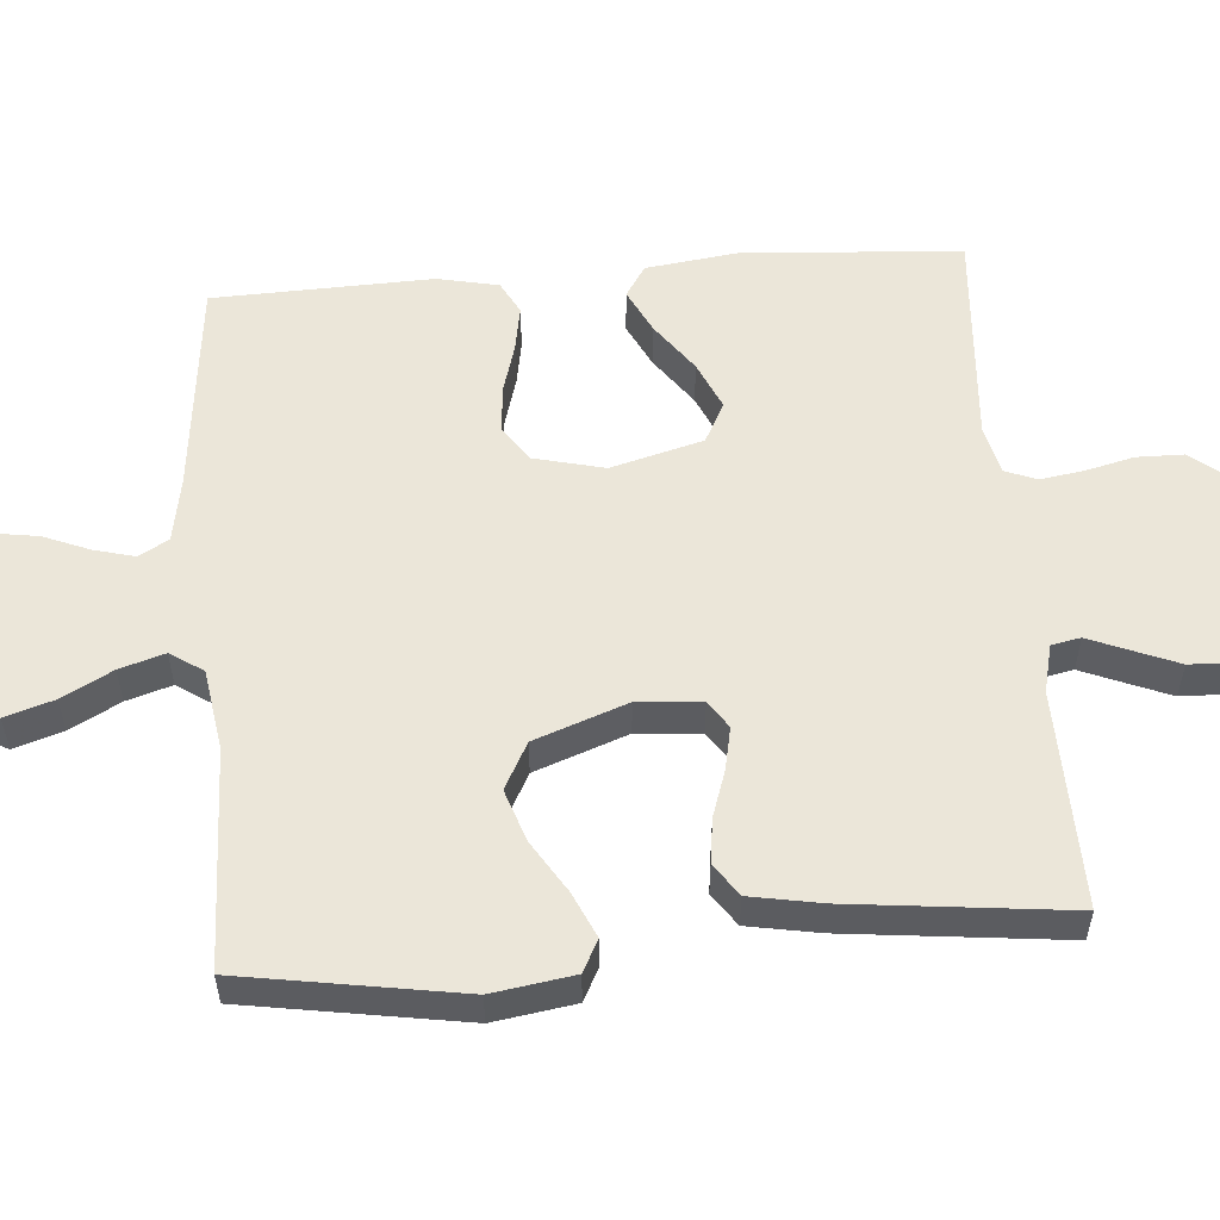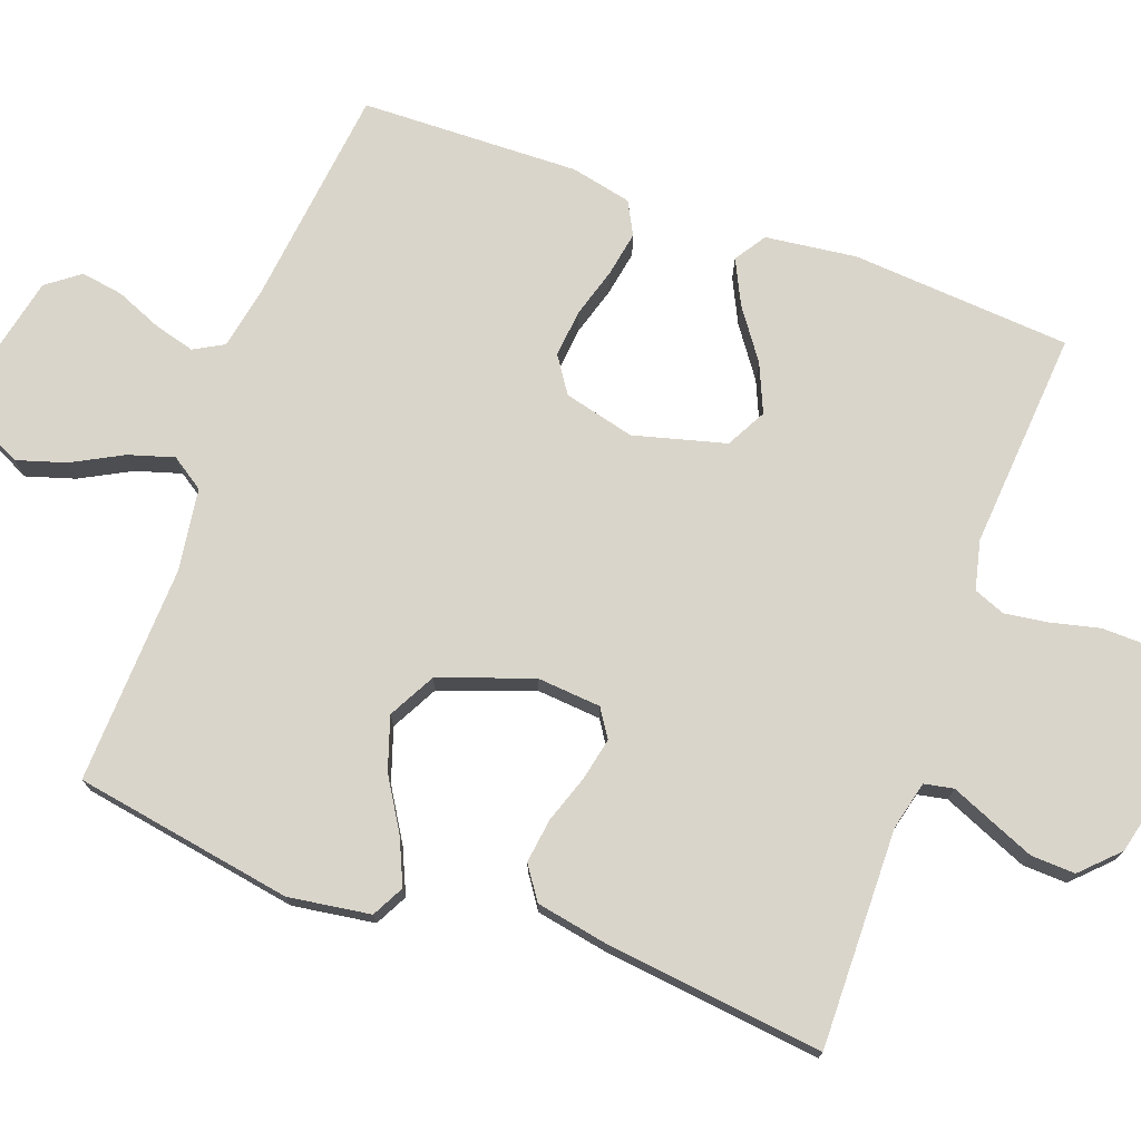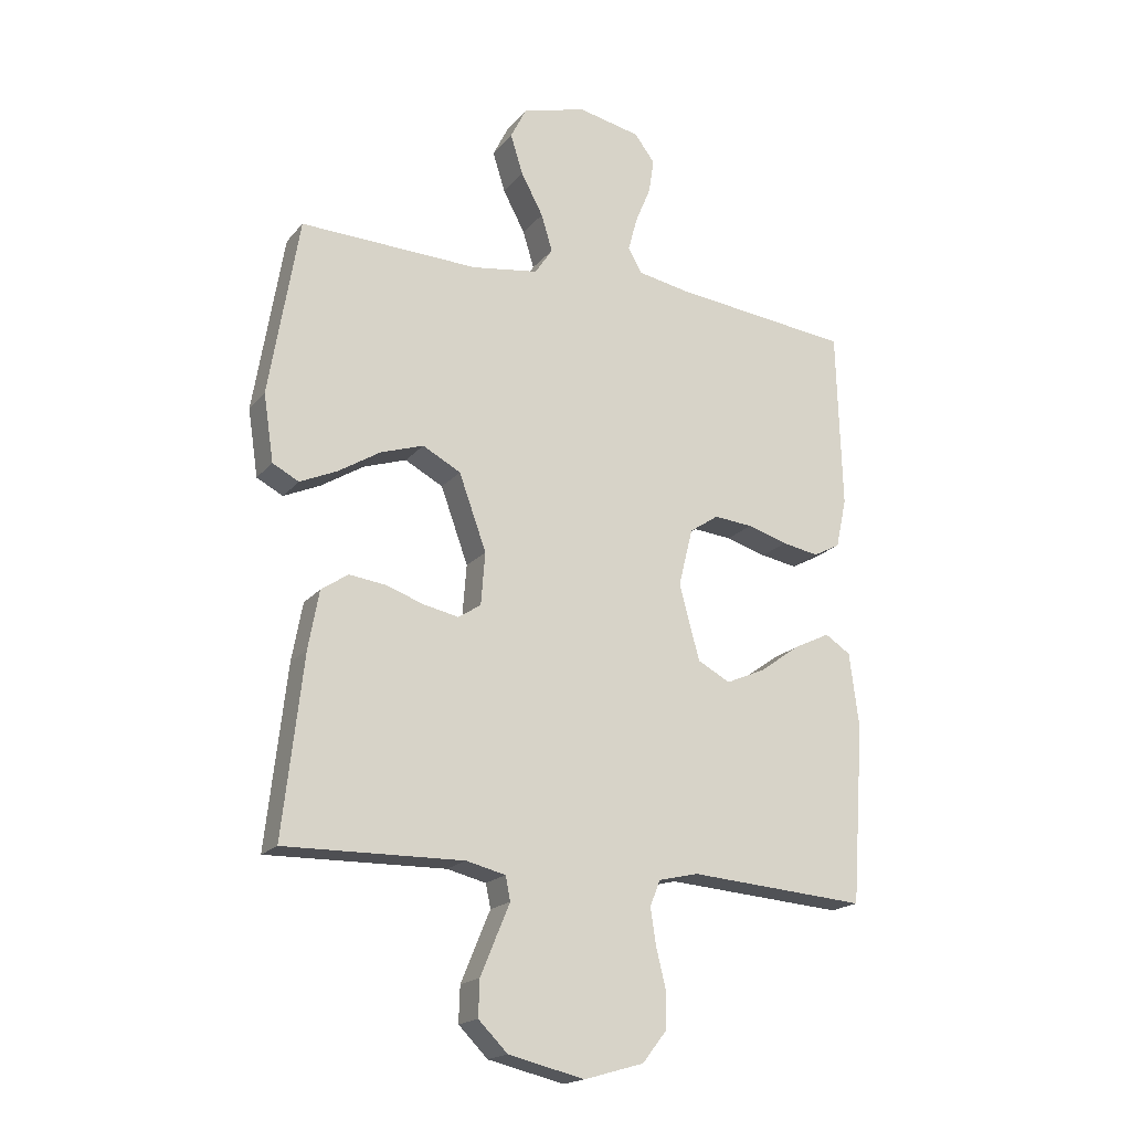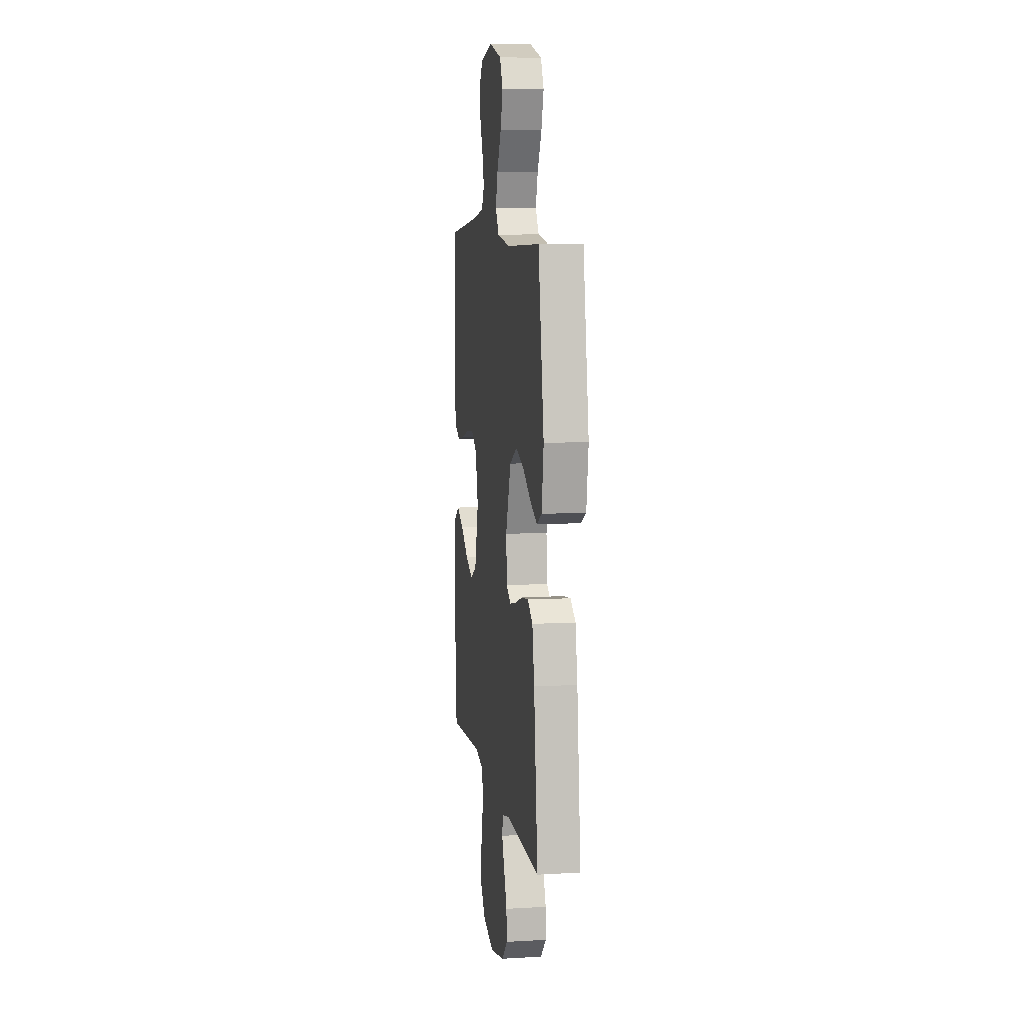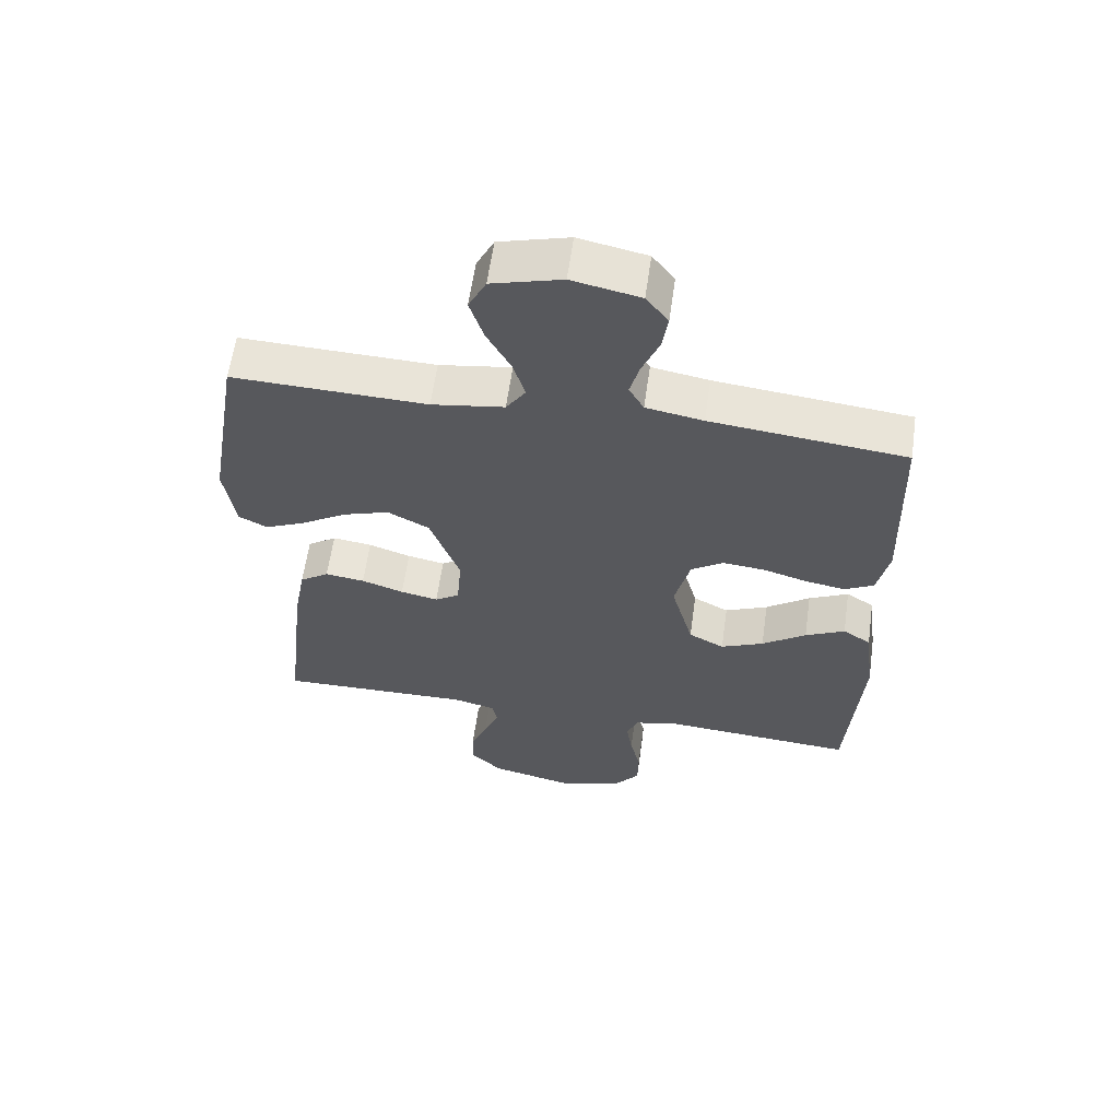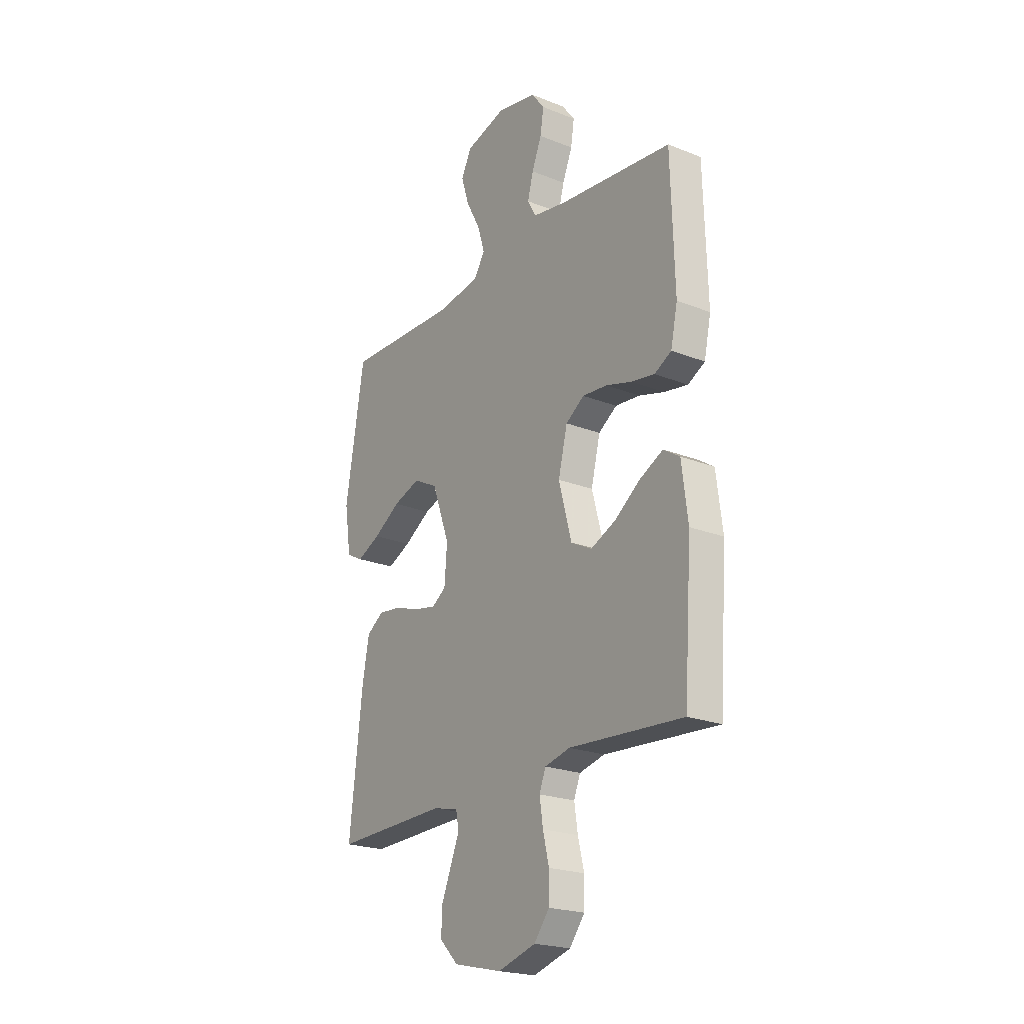
<metadata>
{"format":"obj","ext":"obj","renderer":"f3d","projection":"perspective","resolution":1024,"background":"white","views":[{"elev":55.2,"azim":85.3,"up":"+Y"},{"elev":74.2,"azim":110.2,"up":"+Y"},{"elev":-18.7,"azim":153.0,"up":"+Z"},{"elev":8.5,"azim":81.1,"up":"+Z"},{"elev":60.7,"azim":-172.0,"up":"+Z"},{"elev":-22.2,"azim":-124.5,"up":"+Z"}]}
</metadata>
<code>
v -0.5 0.07 -0.5
v -0.521 0.07 -0.2
v -0.505 0.07 -0.075
v -0.462 0.07 -0.047
v -0.401 0.07 -0.077
v -0.333 0.07 -0.126
v -0.267 0.07 -0.155
v -0.212 0.07 -0.126
v -0.178 0.07 0
v -0.202 0.07 0.097
v -0.251 0.07 0.13
v -0.316 0.07 0.124
v -0.384 0.07 0.104
v -0.446 0.07 0.093
v -0.491 0.07 0.117
v -0.509 0.07 0.2
v -0.5 0.07 0.5
v -0.2 0.07 0.533
v -0.112 0.07 0.549
v -0.089 0.07 0.59
v -0.104 0.07 0.646
v -0.13 0.07 0.709
v -0.139 0.07 0.767
v -0.105 0.07 0.812
v 0 0.07 0.834
v 0.108 0.07 0.804
v 0.135 0.07 0.75
v 0.114 0.07 0.683
v 0.077 0.07 0.614
v 0.058 0.07 0.552
v 0.088 0.07 0.507
v 0.2 0.07 0.49
v 0.5 0.07 0.5
v 0.55 0.07 0.2
v 0.533 0.07 0.088
v 0.489 0.07 0.065
v 0.427 0.07 0.093
v 0.356 0.07 0.137
v 0.284 0.07 0.161
v 0.22 0.07 0.127
v 0.174 0.07 0
v 0.181 0.07 -0.088
v 0.219 0.07 -0.113
v 0.277 0.07 -0.101
v 0.342 0.07 -0.079
v 0.403 0.07 -0.071
v 0.448 0.07 -0.102
v 0.466 0.07 -0.2
v 0.5 0.07 -0.5
v 0.2 0.07 -0.494
v 0.134 0.07 -0.51
v 0.126 0.07 -0.55
v 0.149 0.07 -0.605
v 0.175 0.07 -0.668
v 0.177 0.07 -0.728
v 0.128 0.07 -0.777
v 0 0.07 -0.807
v -0.1 0.07 -0.778
v -0.14 0.07 -0.727
v -0.141 0.07 -0.663
v -0.125 0.07 -0.597
v -0.116 0.07 -0.537
v -0.133 0.07 -0.494
v -0.2 0.07 -0.478
v -0.5 0 -0.5
v -0.521 0 -0.2
v -0.505 0 -0.075
v -0.462 0 -0.047
v -0.401 0 -0.077
v -0.333 0 -0.126
v -0.267 0 -0.155
v -0.212 0 -0.126
v -0.178 0 0
v -0.202 0 0.097
v -0.251 0 0.13
v -0.316 0 0.124
v -0.384 0 0.104
v -0.446 0 0.093
v -0.491 0 0.117
v -0.509 0 0.2
v -0.5 0 0.5
v -0.2 0 0.533
v -0.112 0 0.549
v -0.089 0 0.59
v -0.104 0 0.646
v -0.13 0 0.709
v -0.139 0 0.767
v -0.105 0 0.812
v 0 0 0.834
v 0.108 0 0.804
v 0.135 0 0.75
v 0.114 0 0.683
v 0.077 0 0.614
v 0.058 0 0.552
v 0.088 0 0.507
v 0.2 0 0.49
v 0.5 0 0.5
v 0.55 0 0.2
v 0.533 0 0.088
v 0.489 0 0.065
v 0.427 0 0.093
v 0.356 0 0.137
v 0.284 0 0.161
v 0.22 0 0.127
v 0.174 0 0
v 0.181 0 -0.088
v 0.219 0 -0.113
v 0.277 0 -0.101
v 0.342 0 -0.079
v 0.403 0 -0.071
v 0.448 0 -0.102
v 0.466 0 -0.2
v 0.5 0 -0.5
v 0.2 0 -0.494
v 0.134 0 -0.51
v 0.126 0 -0.55
v 0.149 0 -0.605
v 0.175 0 -0.668
v 0.177 0 -0.728
v 0.128 0 -0.777
v 0 0 -0.807
v -0.1 0 -0.778
v -0.14 0 -0.727
v -0.141 0 -0.663
v -0.125 0 -0.597
v -0.116 0 -0.537
v -0.133 0 -0.494
v -0.2 0 -0.478
f 58 59 60 61
f 58 61 62
f 57 58 62
f 56 57 62 63
f 52 53 54 55
f 52 55 56 63
f 47 48 49 50
f 47 50 51
f 44 45 46 47
f 43 44 47 51
f 42 43 51
f 41 42 51 52
f 35 36 37 38
f 35 38 39
f 32 33 34 35
f 31 32 35 39
f 30 31 39 40
f 26 27 28 29
f 26 29 30
f 25 26 30
f 24 25 30
f 21 22 23 24
f 20 21 24 30
f 19 20 30 40
f 15 16 17 18
f 12 13 14 15
f 11 12 15 18
f 10 11 18 19
f 3 4 5 6
f 3 6 7
f 64 1 2 3
f 64 3 7
f 41 52 63 64
f 41 64 7 8
f 40 41 8 9
f 9 10 19 40
f 125 124 123 122
f 126 125 122
f 126 122 121
f 127 126 121 120
f 119 118 117 116
f 127 120 119 116
f 114 113 112 111
f 115 114 111
f 111 110 109 108
f 115 111 108 107
f 115 107 106
f 116 115 106 105
f 102 101 100 99
f 103 102 99
f 99 98 97 96
f 103 99 96 95
f 104 103 95 94
f 93 92 91 90
f 94 93 90
f 94 90 89
f 94 89 88
f 88 87 86 85
f 94 88 85 84
f 104 94 84 83
f 82 81 80 79
f 79 78 77 76
f 82 79 76 75
f 83 82 75 74
f 70 69 68 67
f 71 70 67
f 67 66 65 128
f 71 67 128
f 128 127 116 105
f 72 71 128 105
f 73 72 105 104
f 104 83 74 73
f 1 65 66 2
f 2 66 67 3
f 3 67 68 4
f 4 68 69 5
f 5 69 70 6
f 6 70 71 7
f 7 71 72 8
f 8 72 73 9
f 9 73 74 10
f 10 74 75 11
f 11 75 76 12
f 12 76 77 13
f 13 77 78 14
f 14 78 79 15
f 15 79 80 16
f 16 80 81 17
f 17 81 82 18
f 18 82 83 19
f 19 83 84 20
f 20 84 85 21
f 21 85 86 22
f 22 86 87 23
f 23 87 88 24
f 24 88 89 25
f 25 89 90 26
f 26 90 91 27
f 27 91 92 28
f 28 92 93 29
f 29 93 94 30
f 30 94 95 31
f 31 95 96 32
f 32 96 97 33
f 33 97 98 34
f 34 98 99 35
f 35 99 100 36
f 36 100 101 37
f 37 101 102 38
f 38 102 103 39
f 39 103 104 40
f 40 104 105 41
f 41 105 106 42
f 42 106 107 43
f 43 107 108 44
f 44 108 109 45
f 45 109 110 46
f 46 110 111 47
f 47 111 112 48
f 48 112 113 49
f 49 113 114 50
f 50 114 115 51
f 51 115 116 52
f 52 116 117 53
f 53 117 118 54
f 54 118 119 55
f 55 119 120 56
f 56 120 121 57
f 57 121 122 58
f 58 122 123 59
f 59 123 124 60
f 60 124 125 61
f 61 125 126 62
f 62 126 127 63
f 63 127 128 64
f 64 128 65 1

</code>
